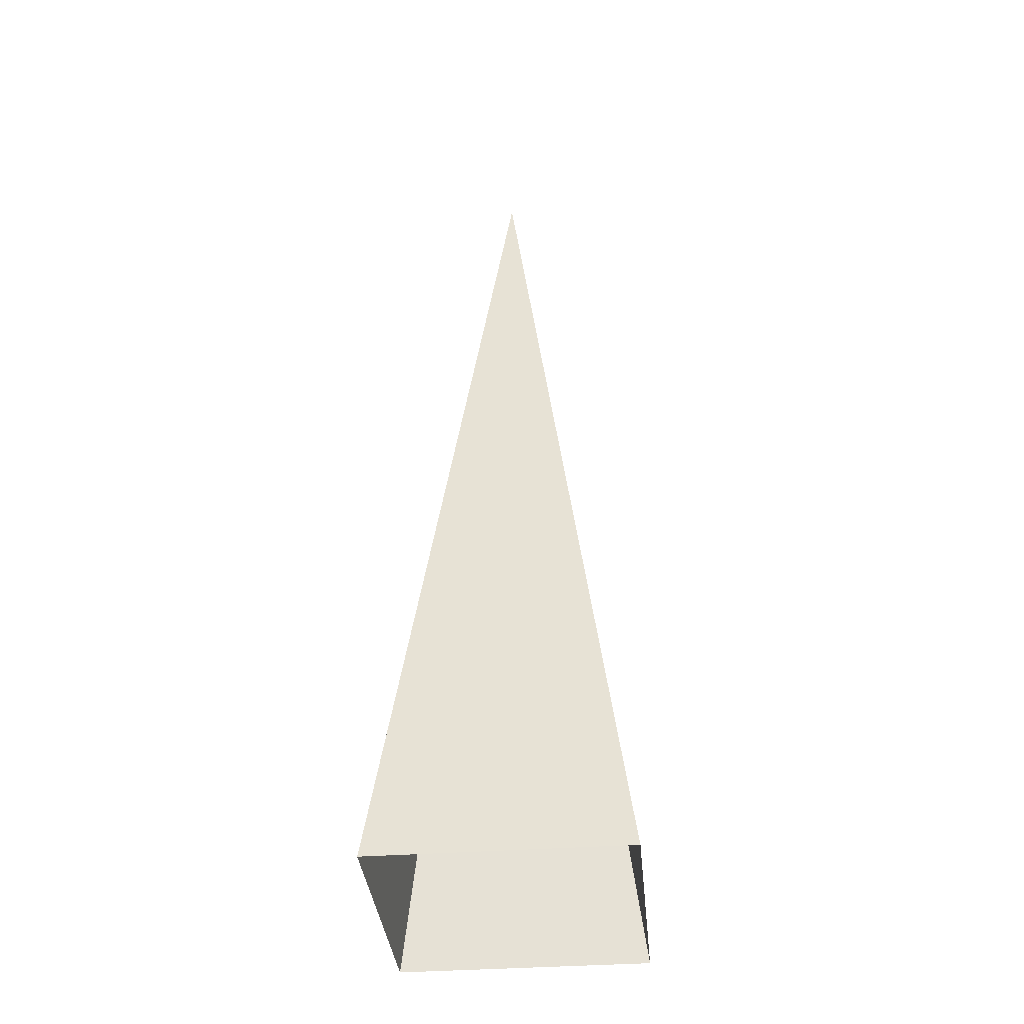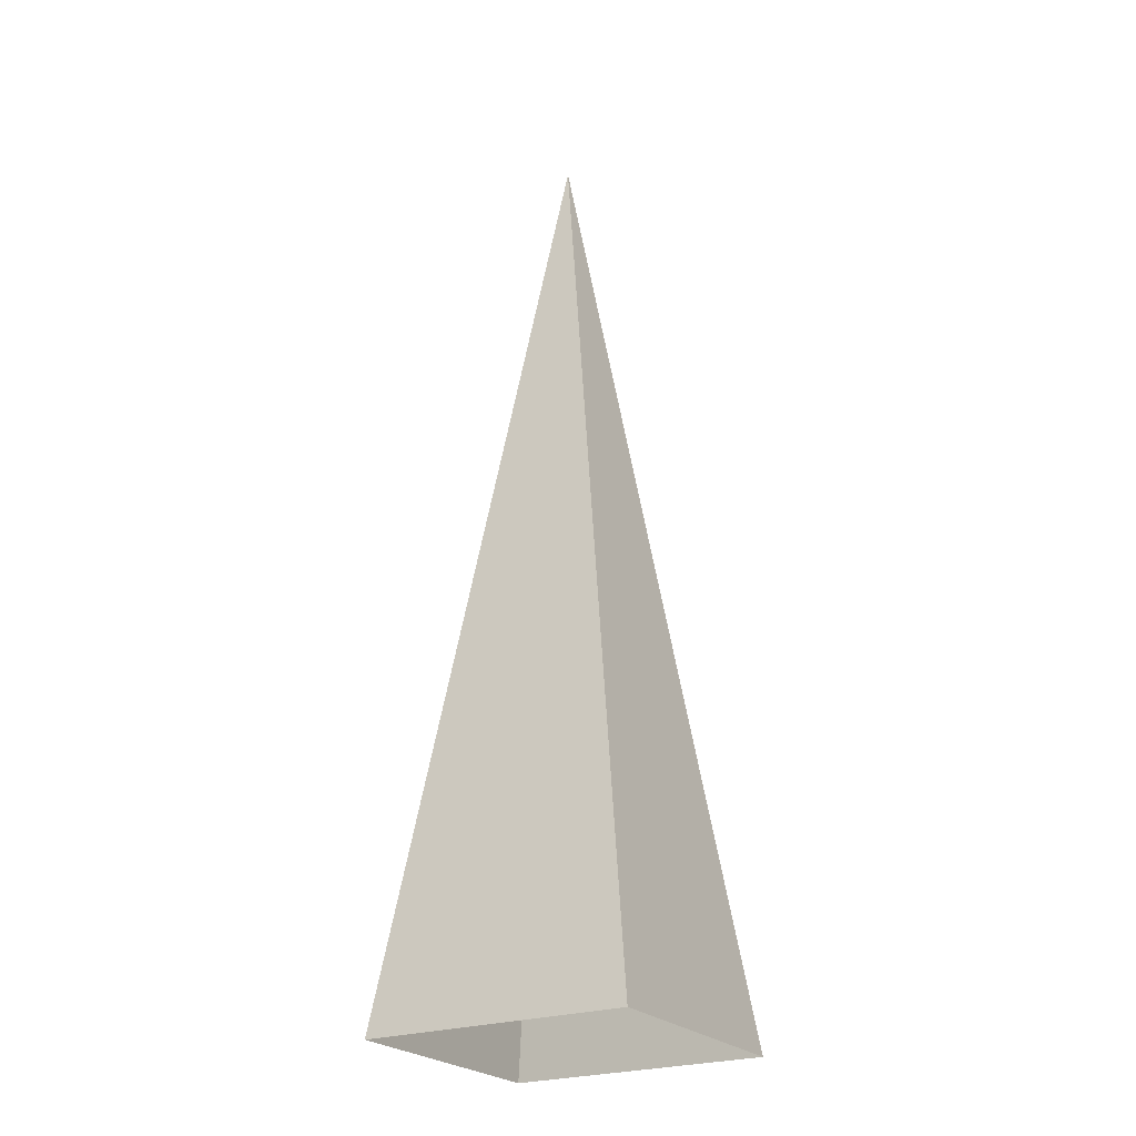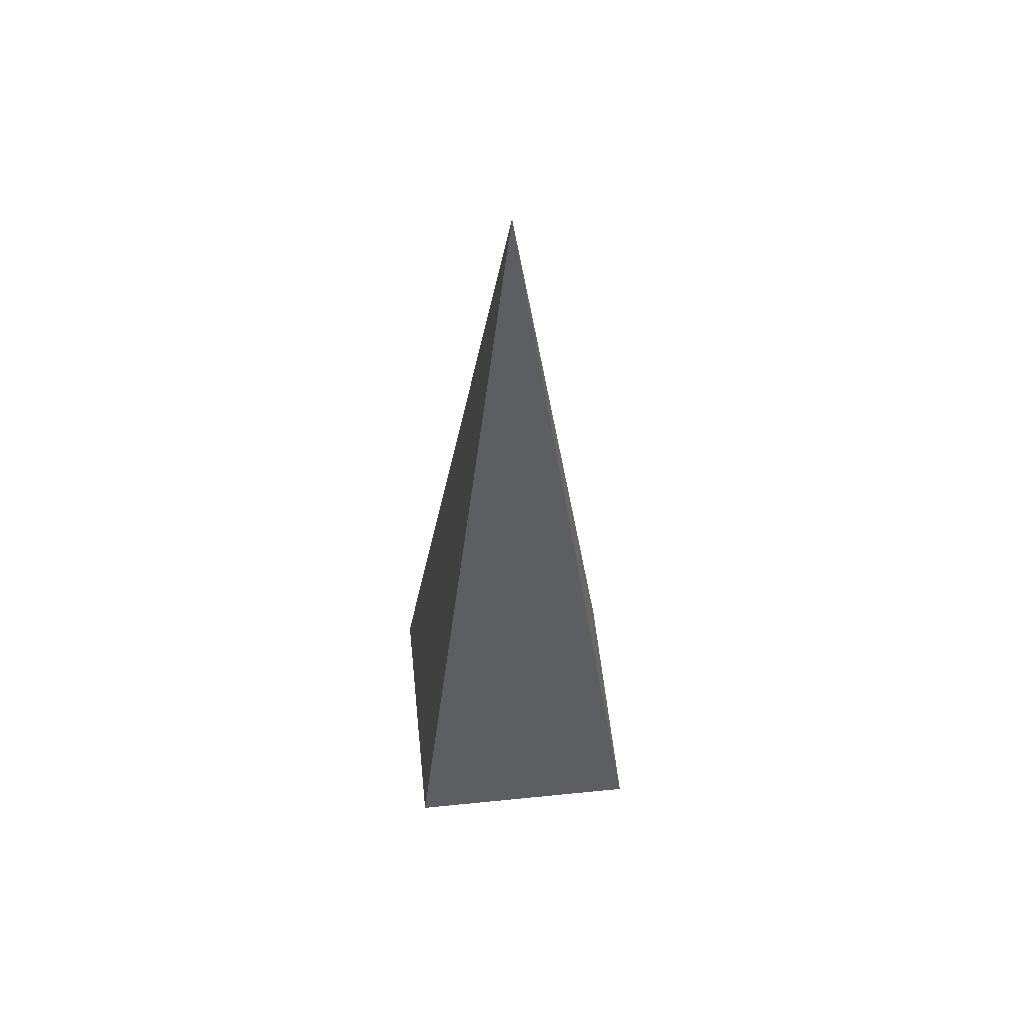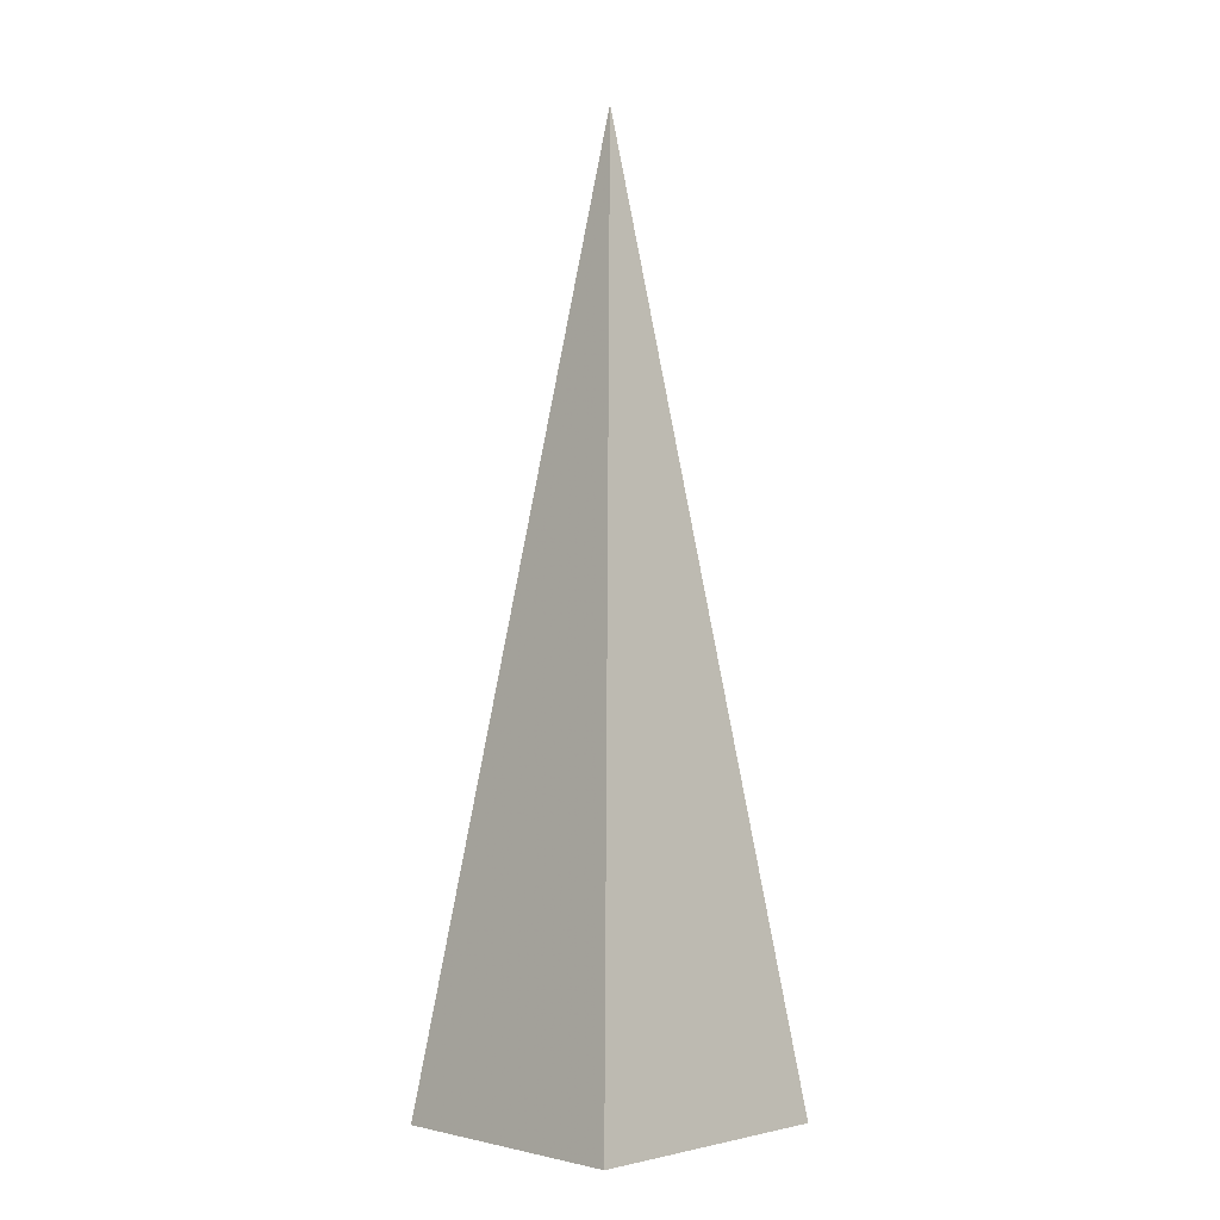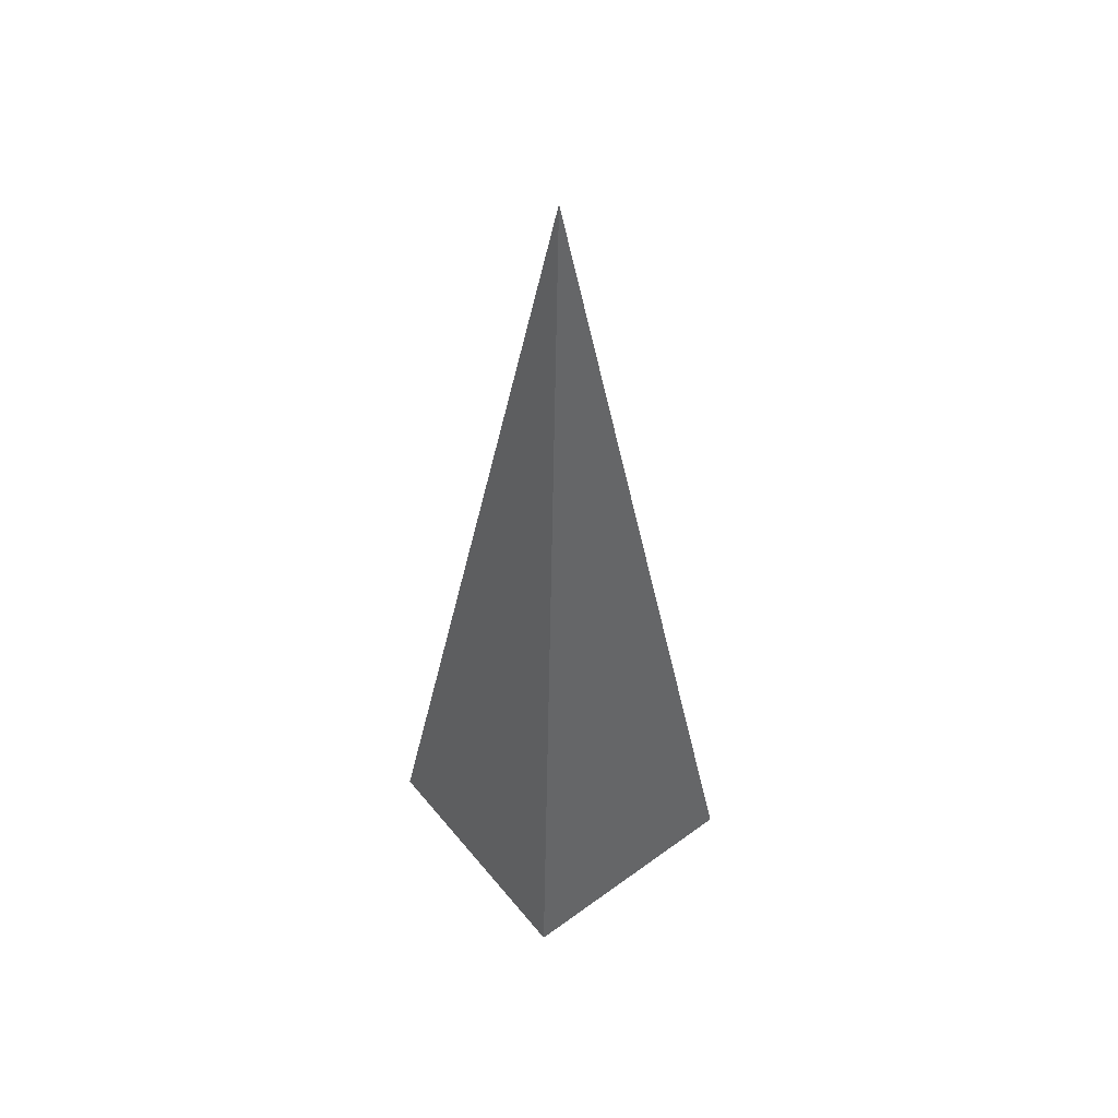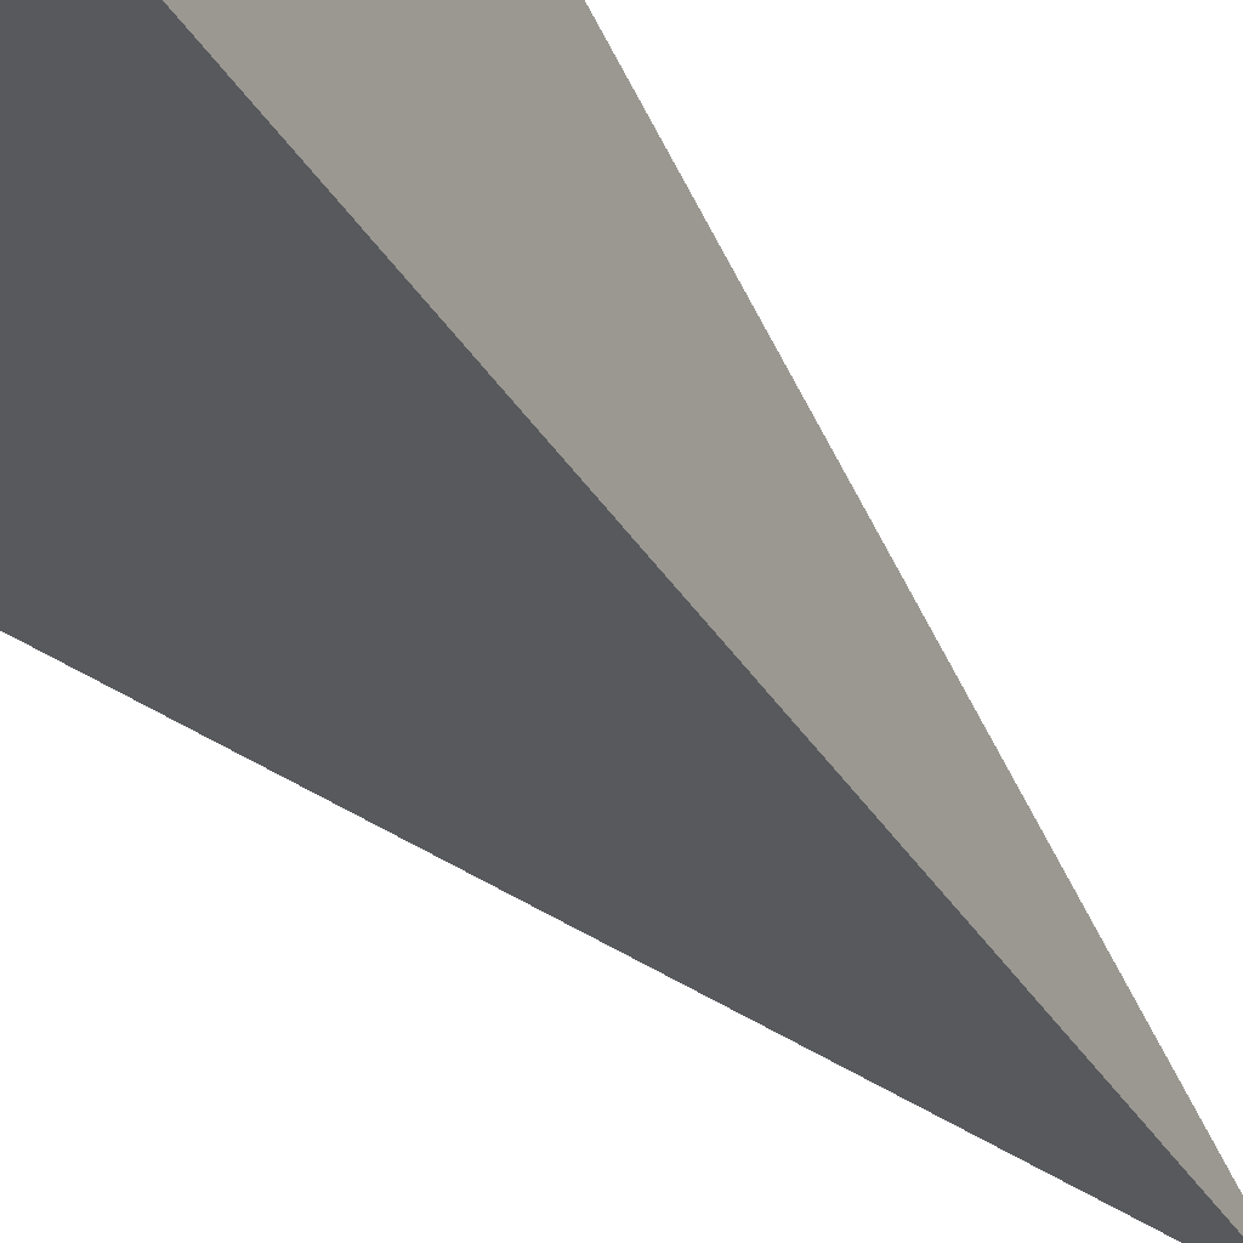
<metadata>
{"format":"obj","ext":"obj","renderer":"f3d","projection":"perspective","resolution":1024,"background":"white","views":[{"elev":-36.8,"azim":5.4,"up":"+Y"},{"elev":-24.5,"azim":-59.0,"up":"+Y"},{"elev":56.9,"azim":174.0,"up":"+Y"},{"elev":-1.8,"azim":45.1,"up":"+Y"},{"elev":52.1,"azim":-38.1,"up":"+Y"},{"elev":-36.9,"azim":30.9,"up":"+Z"}]}
</metadata>
<code>
v -4.543 0 2.281
v 5.61 0 2.281
v 0.5339 38.11 -3.049
v 5.61 0 -8.38
v -4.543 0 -8.38
o Box001_1
f 1 2 3
f 2 4 3
f 4 5 3
f 5 1 3

</code>
